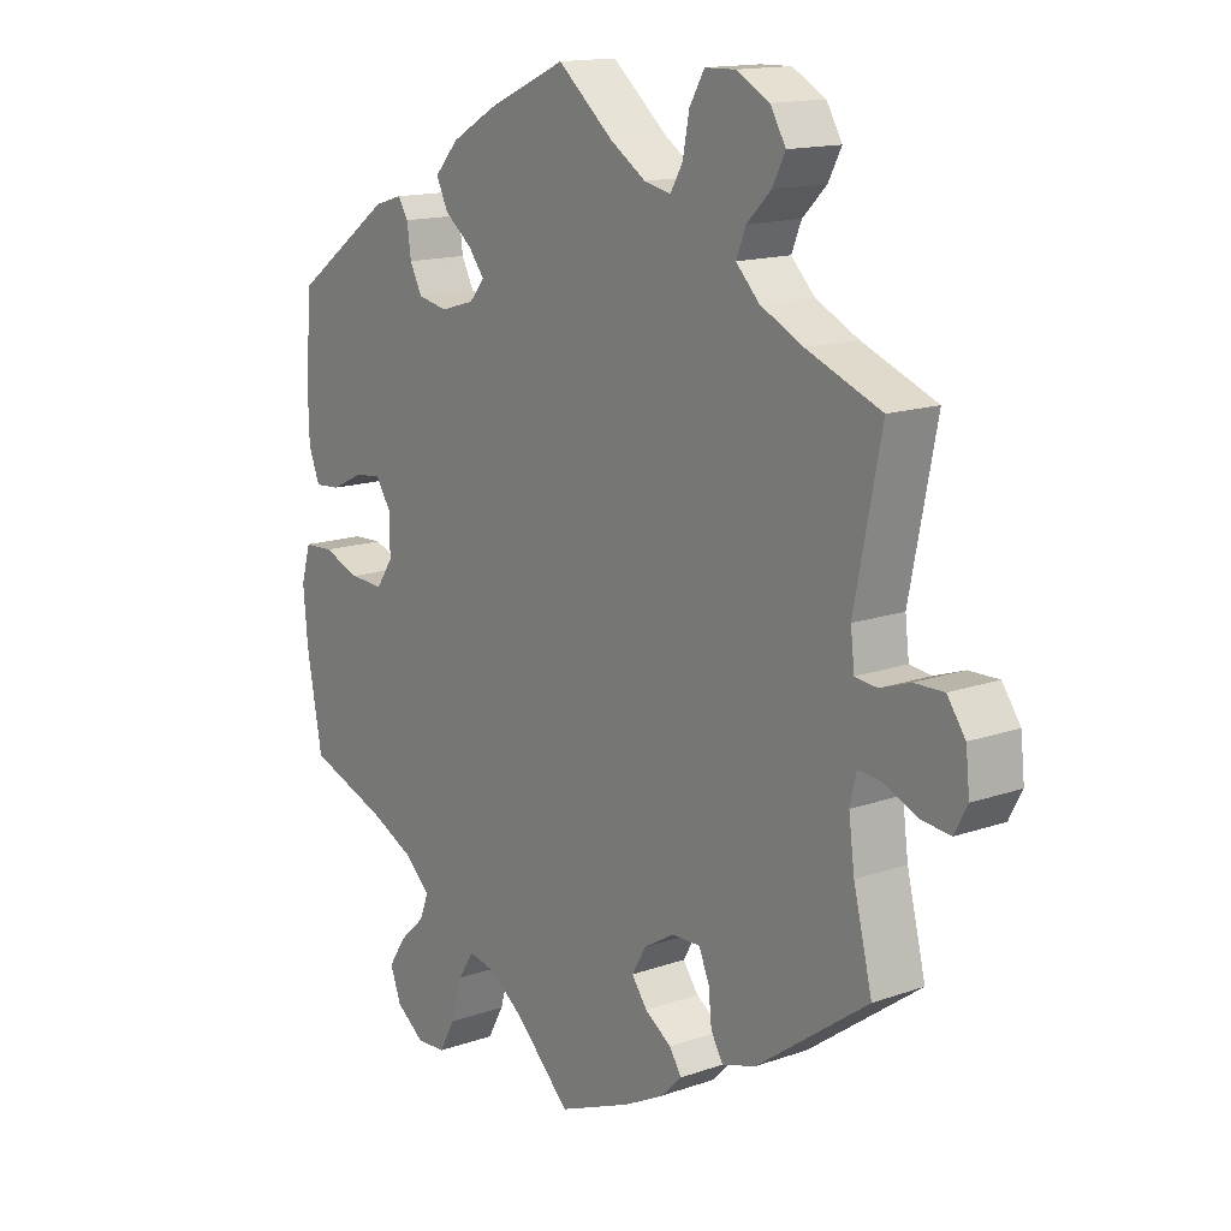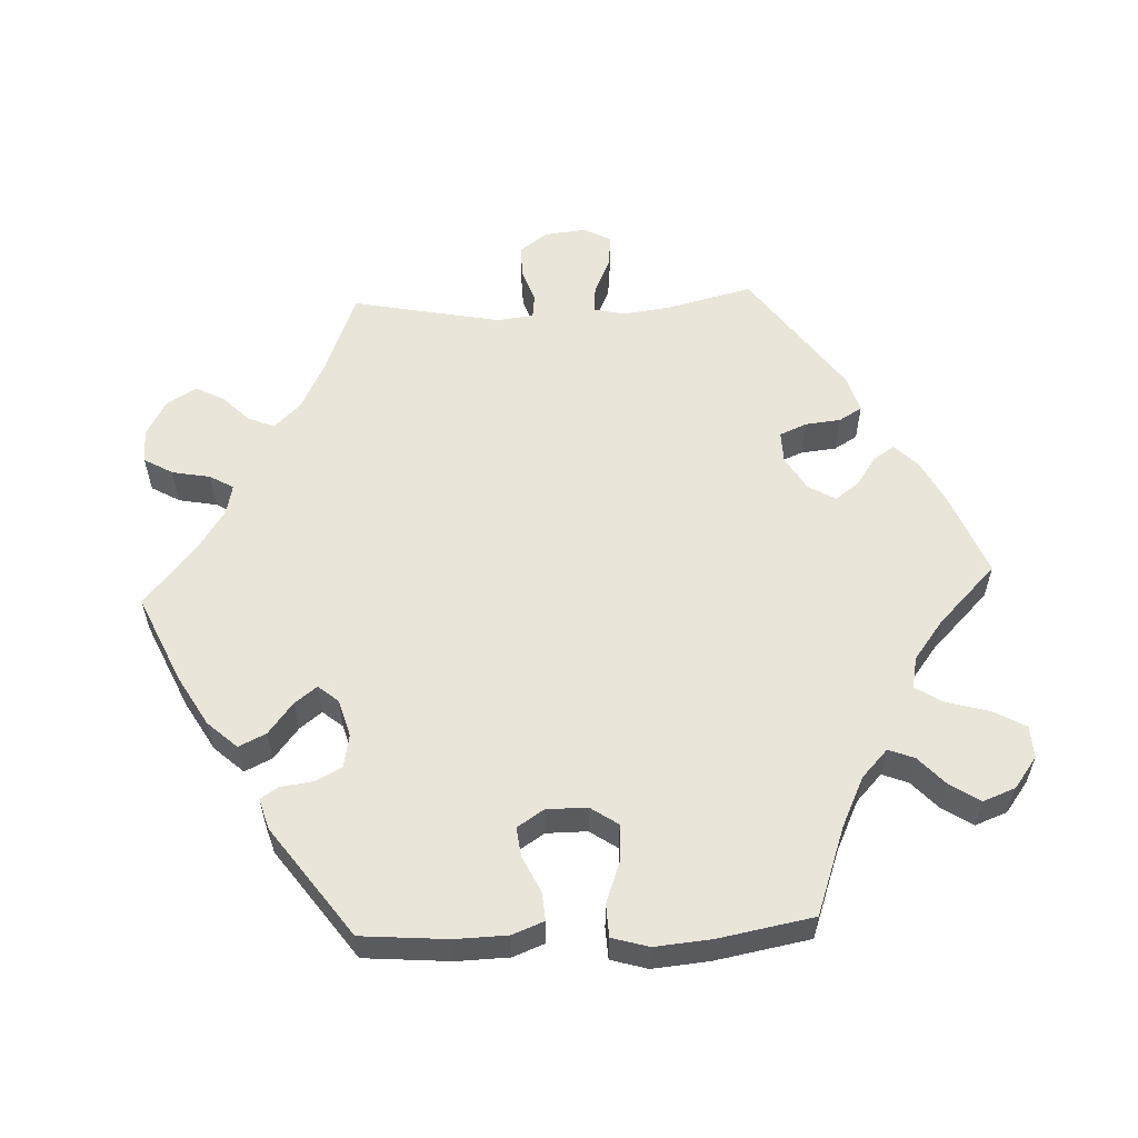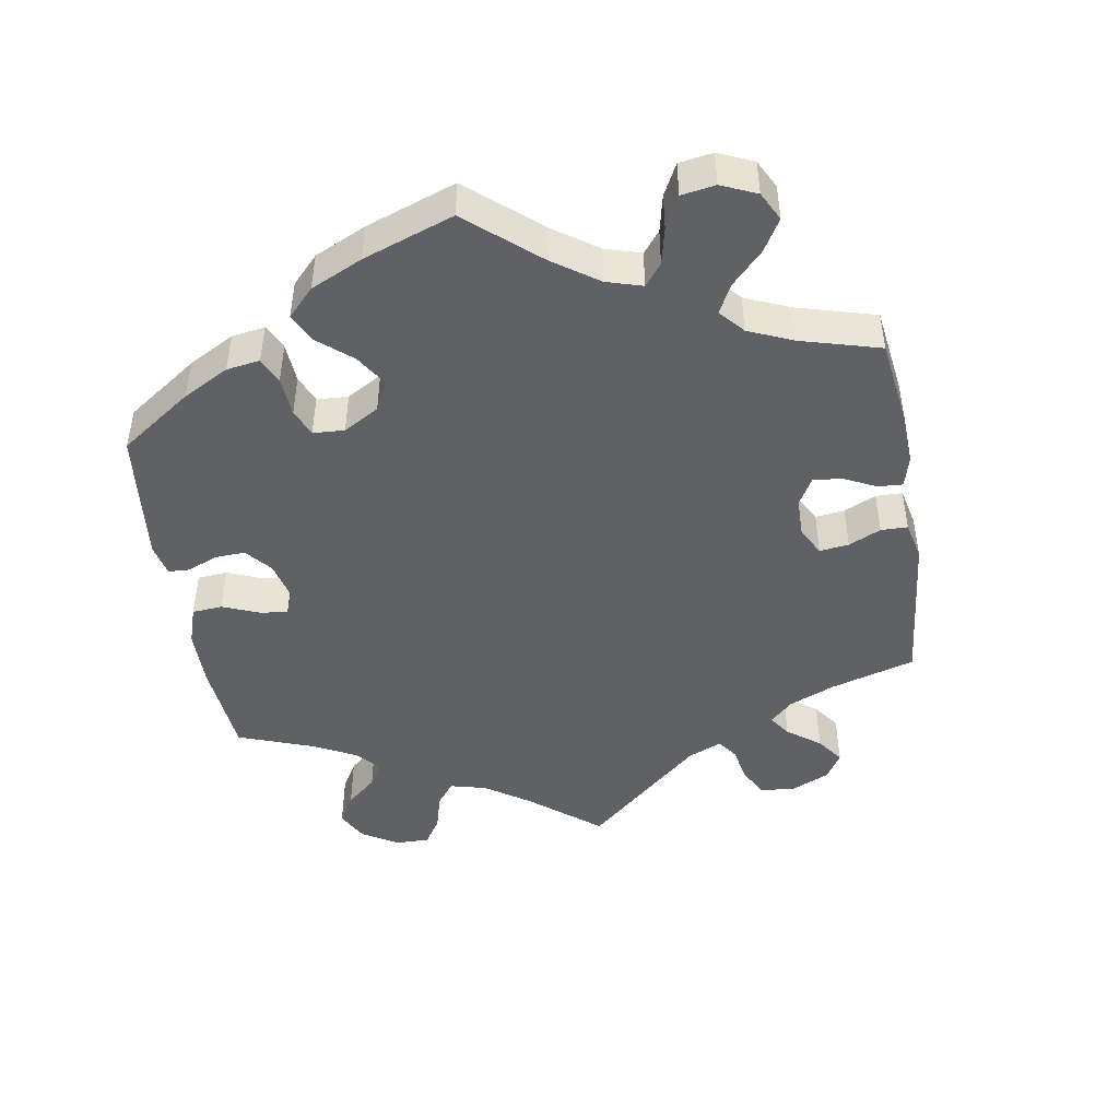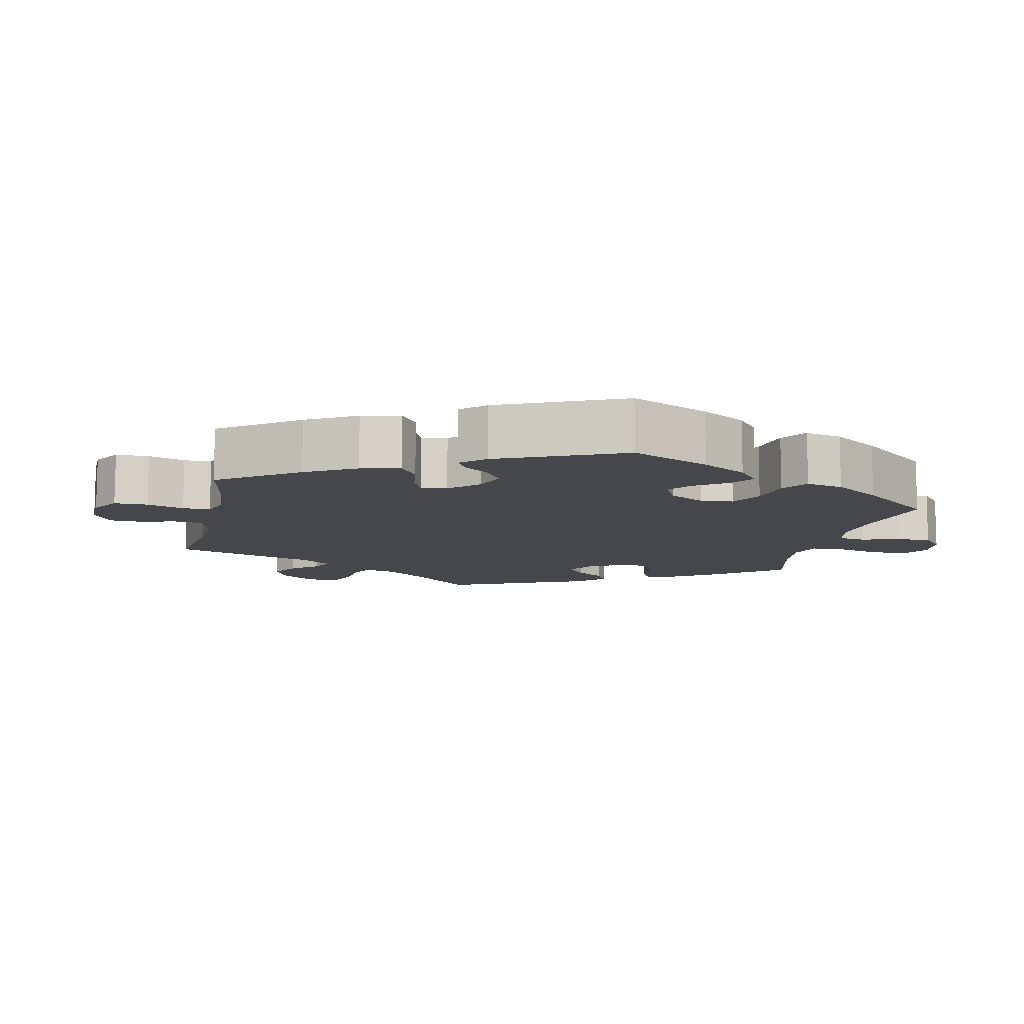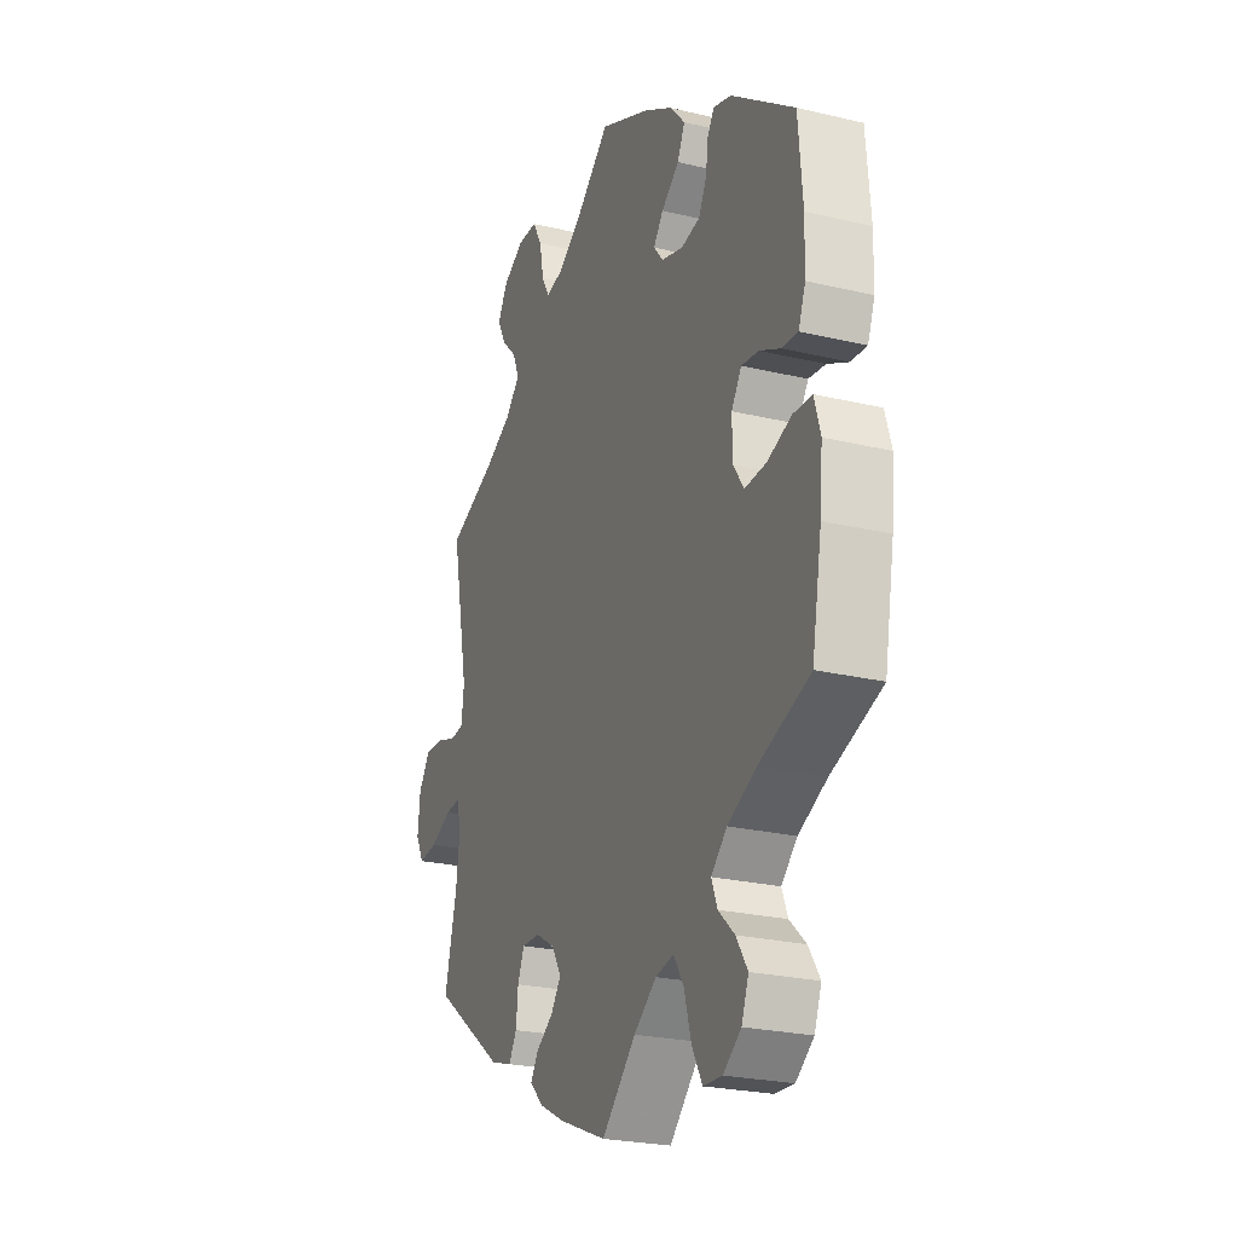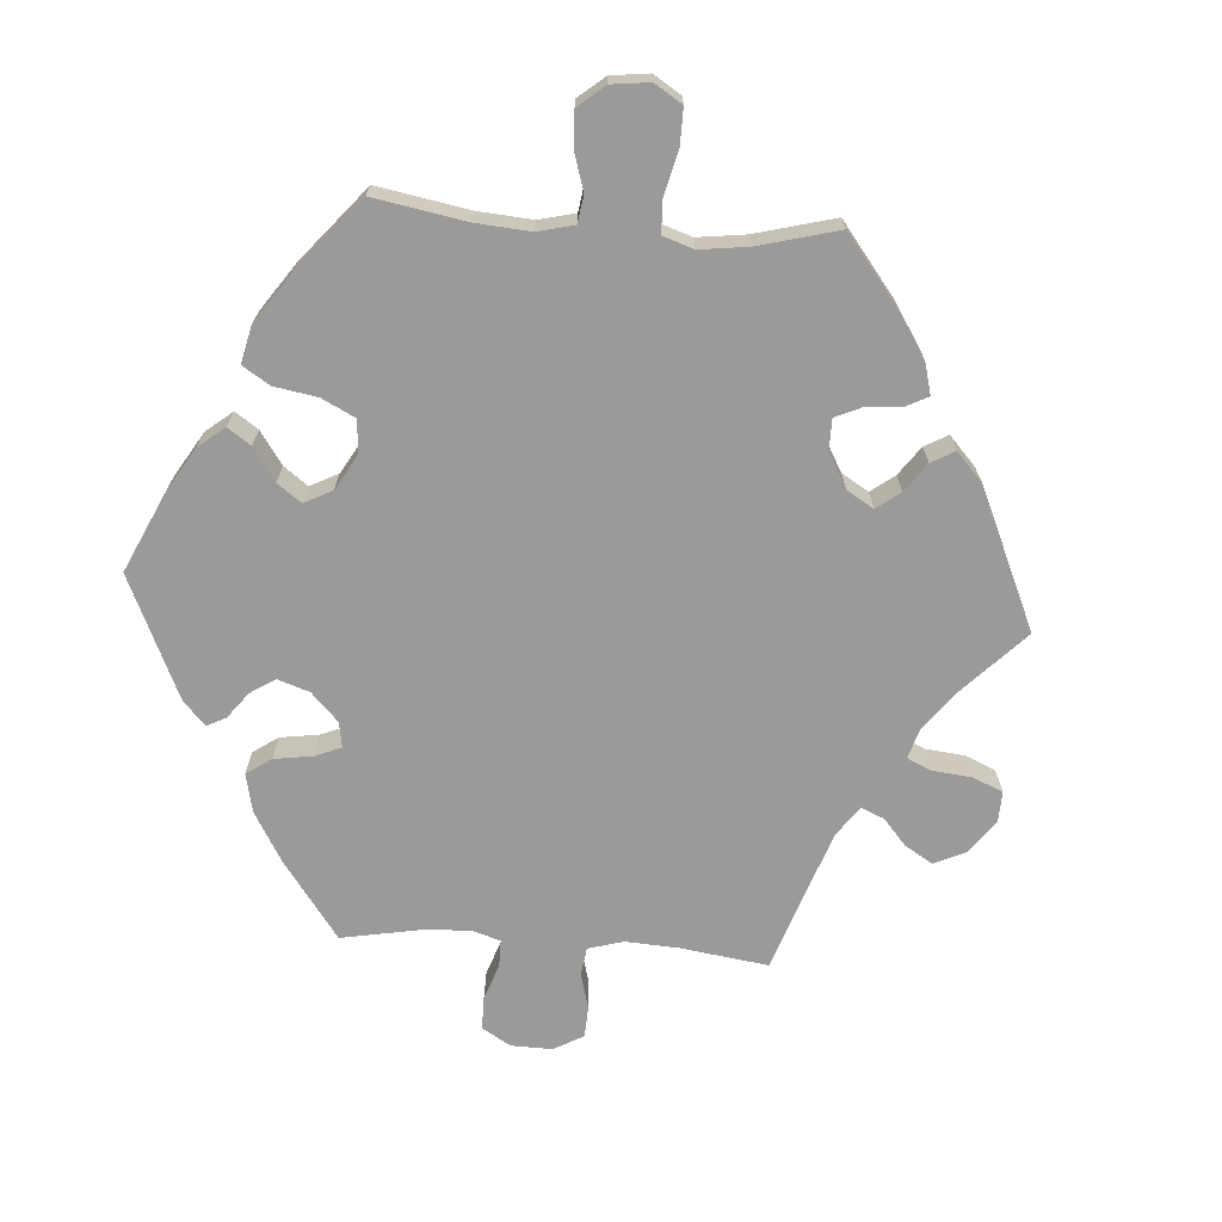
<metadata>
{"format":"obj","ext":"obj","renderer":"f3d","projection":"perspective","resolution":1024,"background":"white","views":[{"elev":14.7,"azim":-127.3,"up":"+Z"},{"elev":57.7,"azim":87.3,"up":"+Y"},{"elev":-46.8,"azim":129.3,"up":"+Y"},{"elev":-10.4,"azim":47.6,"up":"+Y"},{"elev":-24.4,"azim":68.6,"up":"+Z"},{"elev":-69.3,"azim":145.9,"up":"+Y"}]}
</metadata>
<code>
v 0.122 0.07 0.523
v 0.191 0.07 0.483
v 0.228 0.07 0.442
v 0.21 0.07 0.404
v 0.167 0.07 0.37
v 0.143 0.07 0.339
v 0.166 0.07 0.311
v 0.218 0.07 0.296
v 0.264 0.07 0.305
v 0.283 0.07 0.342
v 0.289 0.07 0.387
v 0.305 0.07 0.412
v 0.348 0.07 0.399
v 0.5 0.07 0.289
v 0.51 0.07 0.169
v 0.508 0.07 0.096
v 0.491 0.07 0.052
v 0.452 0.07 0.055
v 0.402 0.07 0.079
v 0.361 0.07 0.084
v 0.337 0.07 0.047
v 0.337 0.07 -0.01
v 0.363 0.07 -0.048
v 0.415 0.07 -0.045
v 0.472 0.07 -0.024
v 0.517 0.07 -0.026
v 0.532 0.07 -0.077
v 0.525 0.07 -0.156
v 0.501 0.07 -0.288
v 0.379 0.07 -0.332
v 0.31 0.07 -0.365
v 0.272 0.07 -0.401
v 0.286 0.07 -0.437
v 0.325 0.07 -0.473
v 0.352 0.07 -0.515
v 0.335 0.07 -0.56
v 0.292 0.07 -0.592
v 0.247 0.07 -0.59
v 0.222 0.07 -0.545
v 0.205 0.07 -0.485
v 0.181 0.07 -0.447
v 0.137 0.07 -0.456
v 0.083 0.07 -0.497
v 0.001 0.07 -0.578
v -0.113 0.07 -0.532
v -0.175 0.07 -0.5
v -0.207 0.07 -0.468
v -0.188 0.07 -0.439
v -0.147 0.07 -0.411
v -0.123 0.07 -0.378
v -0.145 0.07 -0.34
v -0.192 0.07 -0.312
v -0.236 0.07 -0.311
v -0.252 0.07 -0.349
v -0.257 0.07 -0.398
v -0.276 0.07 -0.43
v -0.328 0.07 -0.414
v -0.501 0.07 -0.289
v -0.472 0.07 -0.171
v -0.463 0.07 -0.102
v -0.473 0.07 -0.06
v -0.509 0.07 -0.063
v -0.561 0.07 -0.086
v -0.606 0.07 -0.091
v -0.626 0.07 -0.053
v -0.62 0.07 0.004
v -0.592 0.07 0.044
v -0.546 0.07 0.043
v -0.5 0.07 0.027
v -0.466 0.07 0.031
v -0.46 0.07 0.082
v -0.501 0.07 0.289
v -0.386 0.07 0.335
v -0.32 0.07 0.368
v -0.284 0.07 0.405
v -0.299 0.07 0.442
v -0.336 0.07 0.479
v -0.356 0.07 0.518
v -0.332 0.07 0.559
v -0.281 0.07 0.587
v -0.234 0.07 0.586
v -0.211 0.07 0.546
v -0.201 0.07 0.493
v -0.182 0.07 0.46
v -0.141 0.07 0.469
v -0.086 0.07 0.505
v 0 0.07 0.578
v 0.122 0 0.523
v 0.191 0 0.483
v 0.228 0 0.442
v 0.21 0 0.404
v 0.167 0 0.37
v 0.143 0 0.339
v 0.166 0 0.311
v 0.218 0 0.296
v 0.264 0 0.305
v 0.283 0 0.342
v 0.289 0 0.387
v 0.305 0 0.412
v 0.348 0 0.399
v 0.5 0 0.289
v 0.51 0 0.169
v 0.508 0 0.096
v 0.491 0 0.052
v 0.452 0 0.055
v 0.402 0 0.079
v 0.361 0 0.084
v 0.337 0 0.047
v 0.337 0 -0.01
v 0.363 0 -0.048
v 0.415 0 -0.045
v 0.472 0 -0.024
v 0.517 0 -0.026
v 0.532 0 -0.077
v 0.525 0 -0.156
v 0.501 0 -0.288
v 0.379 0 -0.332
v 0.31 0 -0.365
v 0.272 0 -0.401
v 0.286 0 -0.437
v 0.325 0 -0.473
v 0.352 0 -0.515
v 0.335 0 -0.56
v 0.292 0 -0.592
v 0.247 0 -0.59
v 0.222 0 -0.545
v 0.205 0 -0.485
v 0.181 0 -0.447
v 0.137 0 -0.456
v 0.083 0 -0.497
v 0.001 0 -0.578
v -0.113 0 -0.532
v -0.175 0 -0.5
v -0.207 0 -0.468
v -0.188 0 -0.439
v -0.147 0 -0.411
v -0.123 0 -0.378
v -0.145 0 -0.34
v -0.192 0 -0.312
v -0.236 0 -0.311
v -0.252 0 -0.349
v -0.257 0 -0.398
v -0.276 0 -0.43
v -0.328 0 -0.414
v -0.501 0 -0.289
v -0.472 0 -0.171
v -0.463 0 -0.102
v -0.473 0 -0.06
v -0.509 0 -0.063
v -0.561 0 -0.086
v -0.606 0 -0.091
v -0.626 0 -0.053
v -0.62 0 0.004
v -0.592 0 0.044
v -0.546 0 0.043
v -0.5 0 0.027
v -0.466 0 0.031
v -0.46 0 0.082
v -0.501 0 0.289
v -0.386 0 0.335
v -0.32 0 0.368
v -0.284 0 0.405
v -0.299 0 0.442
v -0.336 0 0.479
v -0.356 0 0.518
v -0.332 0 0.559
v -0.281 0 0.587
v -0.234 0 0.586
v -0.211 0 0.546
v -0.201 0 0.493
v -0.182 0 0.46
v -0.141 0 0.469
v -0.086 0 0.505
v 0 0 0.578
f 86 87 1 2
f 85 86 2 3
f 84 85 3 4
f 80 81 82 83
f 80 83 84
f 79 80 84
f 76 77 78 79
f 75 76 79 84
f 74 75 84 4
f 71 72 73
f 70 71 73 74
f 66 67 68 69
f 66 69 70
f 65 66 70
f 62 63 64 65
f 61 62 65 70
f 60 61 70 74
f 56 57 58 59
f 54 55 56 59
f 53 54 59 60
f 52 53 60 74
f 46 47 48 49
f 46 49 50
f 43 44 45 46
f 42 43 46 50
f 41 42 50 51
f 37 38 39 40
f 37 40 41
f 36 37 41
f 33 34 35 36
f 33 36 41
f 32 33 41 51
f 27 28 29 30
f 27 30 31
f 24 25 26 27
f 23 24 27 31
f 22 23 31 32
f 16 17 18 19
f 16 19 20
f 15 16 20
f 14 15 20
f 13 14 20
f 10 11 12 13
f 9 10 13 20
f 8 9 20 21
f 74 4 5
f 74 5 6
f 52 74 6 7
f 22 32 51 52
f 21 22 52
f 7 8 21 52
f 89 88 174 173
f 90 89 173 172
f 91 90 172 171
f 170 169 168 167
f 171 170 167
f 171 167 166
f 166 165 164 163
f 171 166 163 162
f 91 171 162 161
f 160 159 158
f 161 160 158 157
f 156 155 154 153
f 157 156 153
f 157 153 152
f 152 151 150 149
f 157 152 149 148
f 161 157 148 147
f 146 145 144 143
f 146 143 142 141
f 147 146 141 140
f 161 147 140 139
f 136 135 134 133
f 137 136 133
f 133 132 131 130
f 137 133 130 129
f 138 137 129 128
f 127 126 125 124
f 128 127 124
f 128 124 123
f 123 122 121 120
f 128 123 120
f 138 128 120 119
f 117 116 115 114
f 118 117 114
f 114 113 112 111
f 118 114 111 110
f 119 118 110 109
f 106 105 104 103
f 107 106 103
f 107 103 102
f 107 102 101
f 107 101 100
f 100 99 98 97
f 107 100 97 96
f 108 107 96 95
f 92 91 161
f 93 92 161
f 94 93 161 139
f 139 138 119 109
f 139 109 108
f 139 108 95 94
f 1 88 89 2
f 2 89 90 3
f 3 90 91 4
f 4 91 92 5
f 5 92 93 6
f 6 93 94 7
f 7 94 95 8
f 8 95 96 9
f 9 96 97 10
f 10 97 98 11
f 11 98 99 12
f 12 99 100 13
f 13 100 101 14
f 14 101 102 15
f 15 102 103 16
f 16 103 104 17
f 17 104 105 18
f 18 105 106 19
f 19 106 107 20
f 20 107 108 21
f 21 108 109 22
f 22 109 110 23
f 23 110 111 24
f 24 111 112 25
f 25 112 113 26
f 26 113 114 27
f 27 114 115 28
f 28 115 116 29
f 29 116 117 30
f 30 117 118 31
f 31 118 119 32
f 32 119 120 33
f 33 120 121 34
f 34 121 122 35
f 35 122 123 36
f 36 123 124 37
f 37 124 125 38
f 38 125 126 39
f 39 126 127 40
f 40 127 128 41
f 41 128 129 42
f 42 129 130 43
f 43 130 131 44
f 44 131 132 45
f 45 132 133 46
f 46 133 134 47
f 47 134 135 48
f 48 135 136 49
f 49 136 137 50
f 50 137 138 51
f 51 138 139 52
f 52 139 140 53
f 53 140 141 54
f 54 141 142 55
f 55 142 143 56
f 56 143 144 57
f 57 144 145 58
f 58 145 146 59
f 59 146 147 60
f 60 147 148 61
f 61 148 149 62
f 62 149 150 63
f 63 150 151 64
f 64 151 152 65
f 65 152 153 66
f 66 153 154 67
f 67 154 155 68
f 68 155 156 69
f 69 156 157 70
f 70 157 158 71
f 71 158 159 72
f 72 159 160 73
f 73 160 161 74
f 74 161 162 75
f 75 162 163 76
f 76 163 164 77
f 77 164 165 78
f 78 165 166 79
f 79 166 167 80
f 80 167 168 81
f 81 168 169 82
f 82 169 170 83
f 83 170 171 84
f 84 171 172 85
f 85 172 173 86
f 86 173 174 87
f 87 174 88 1

</code>
